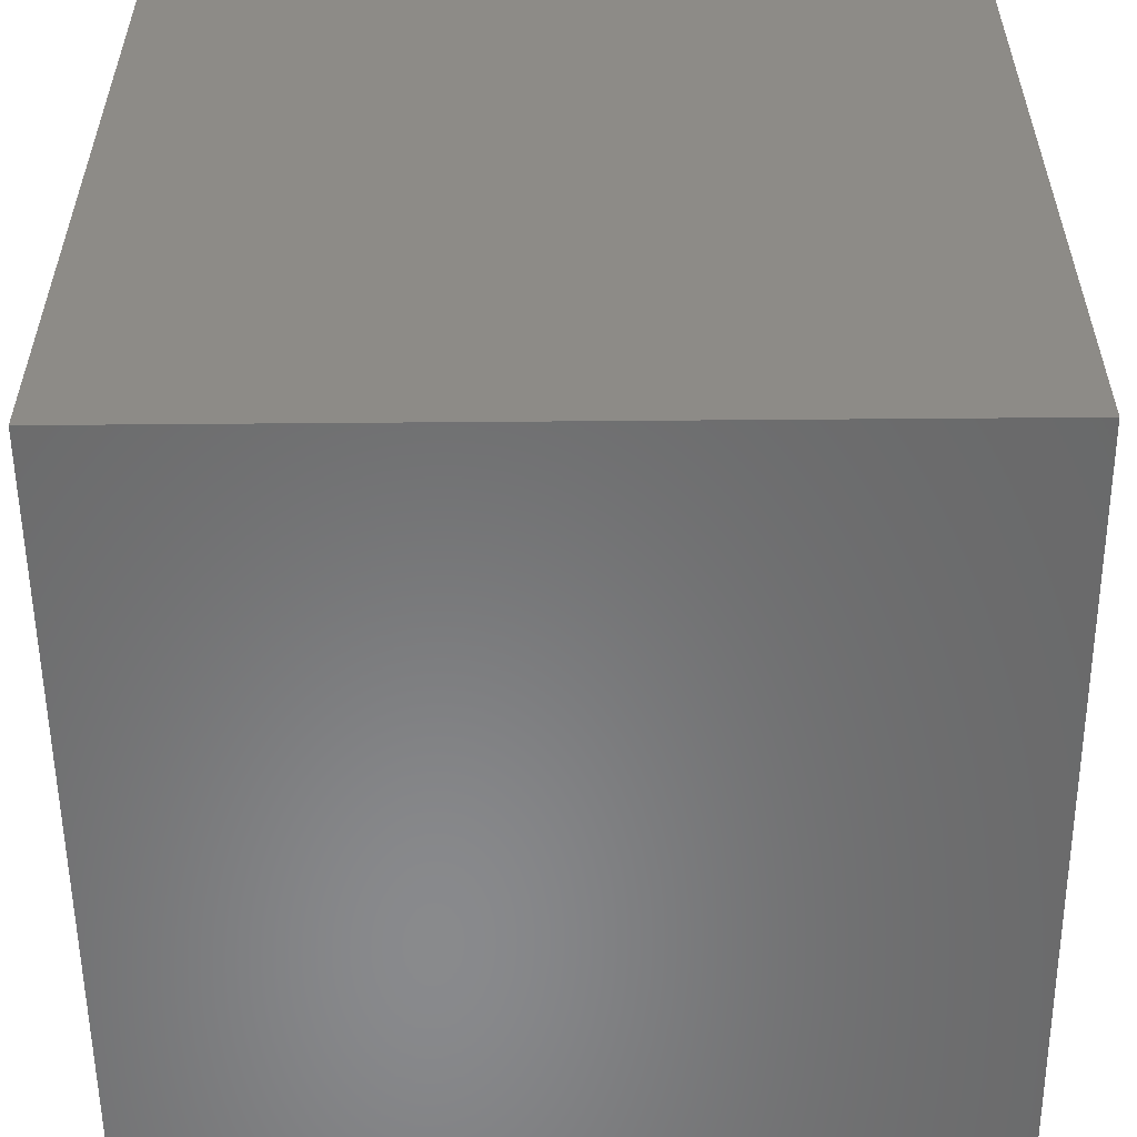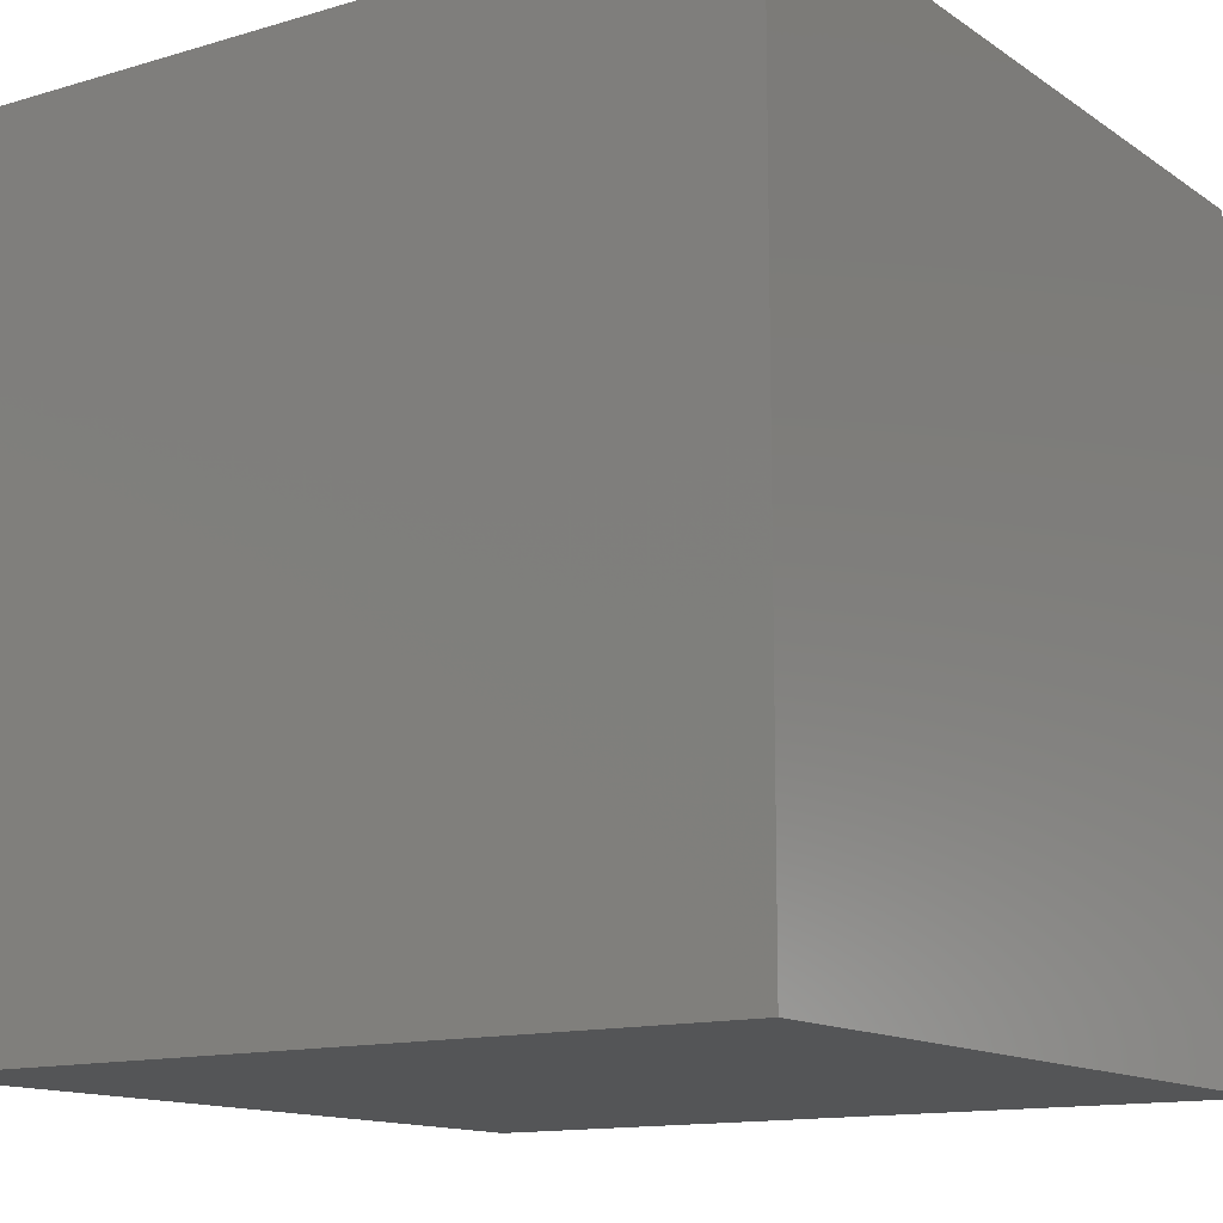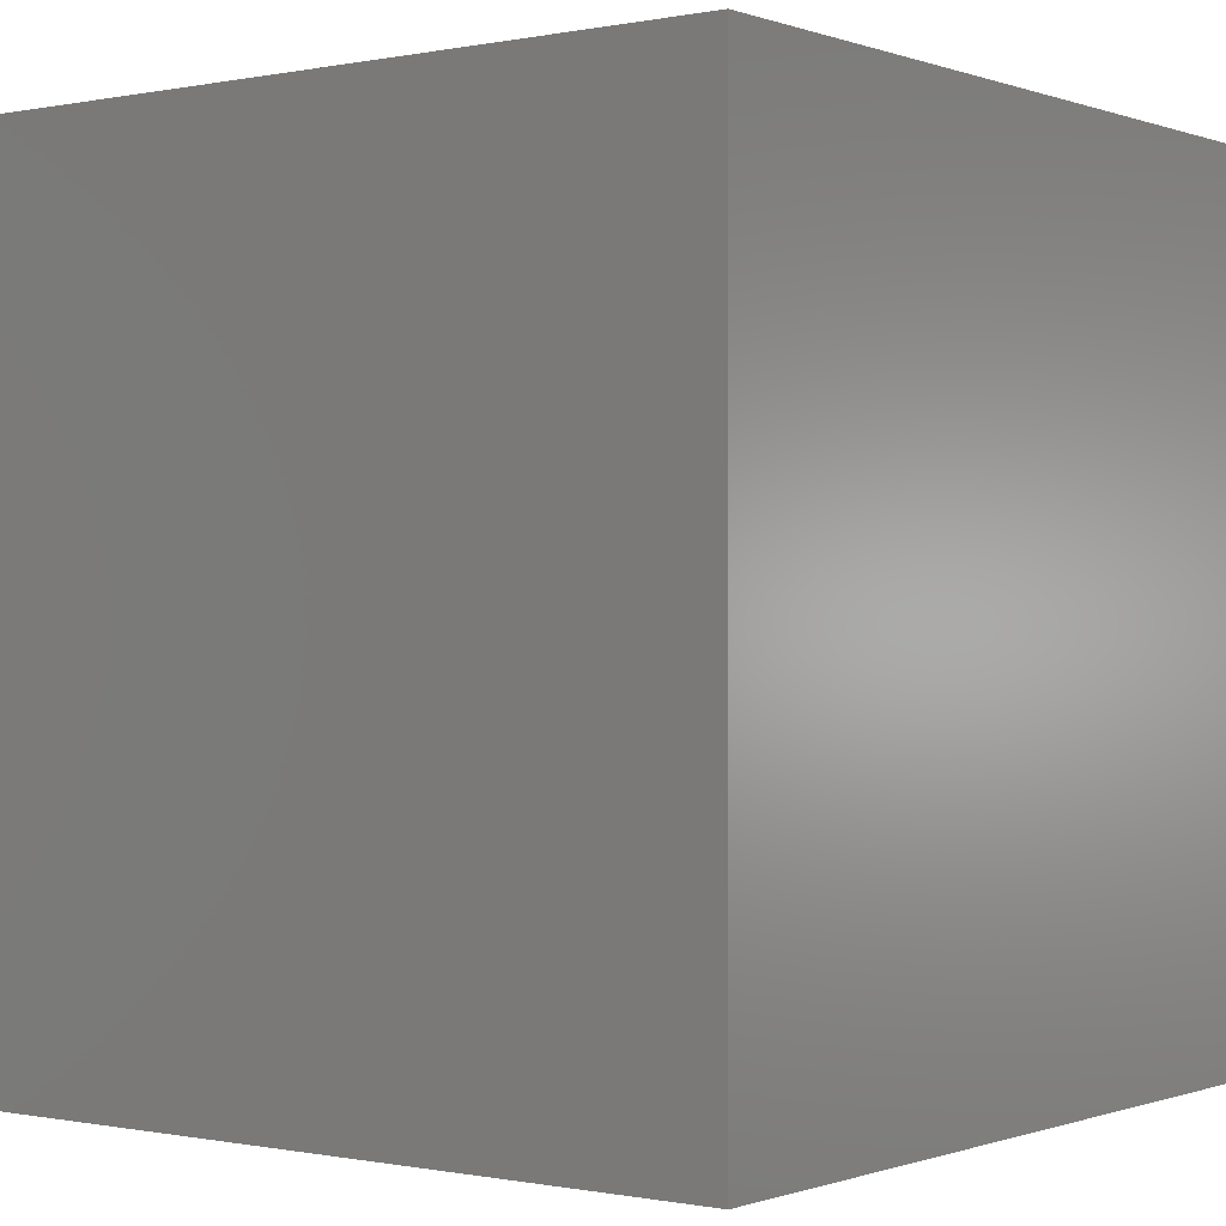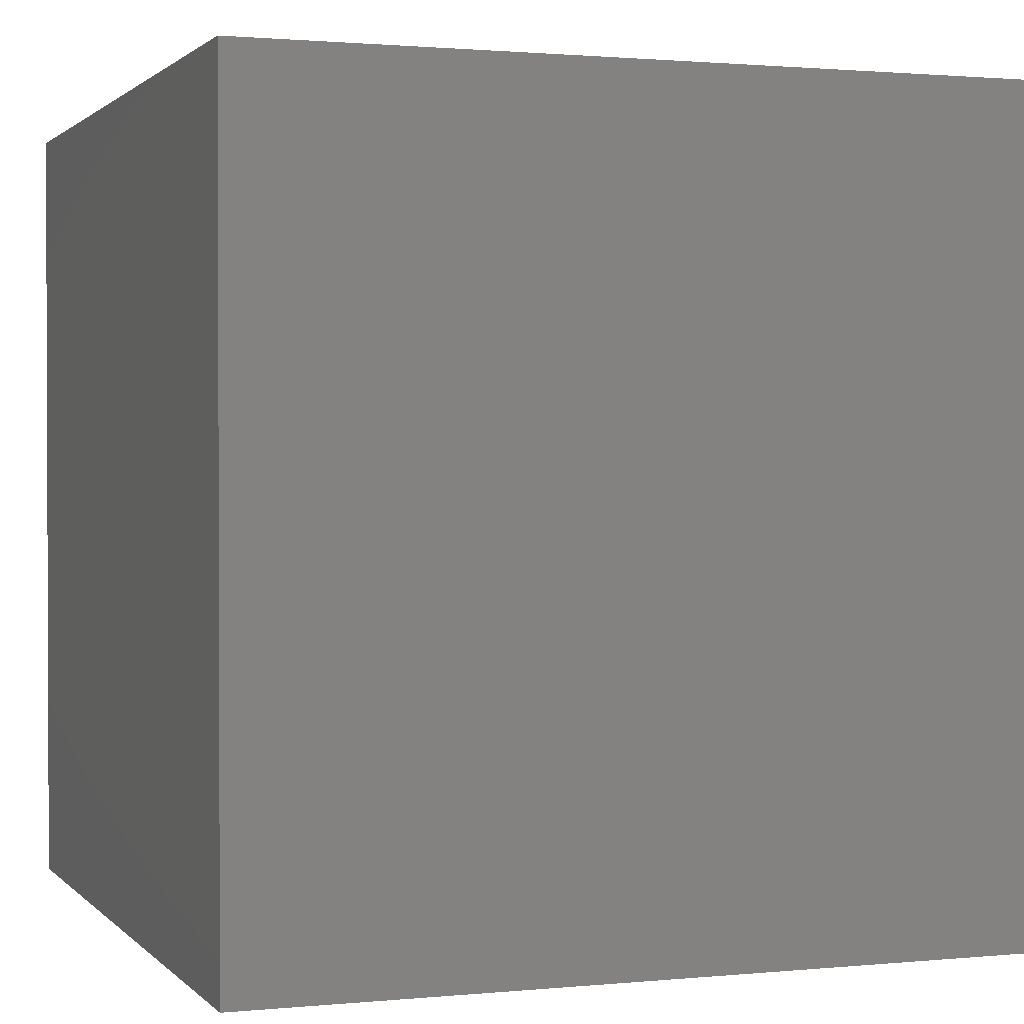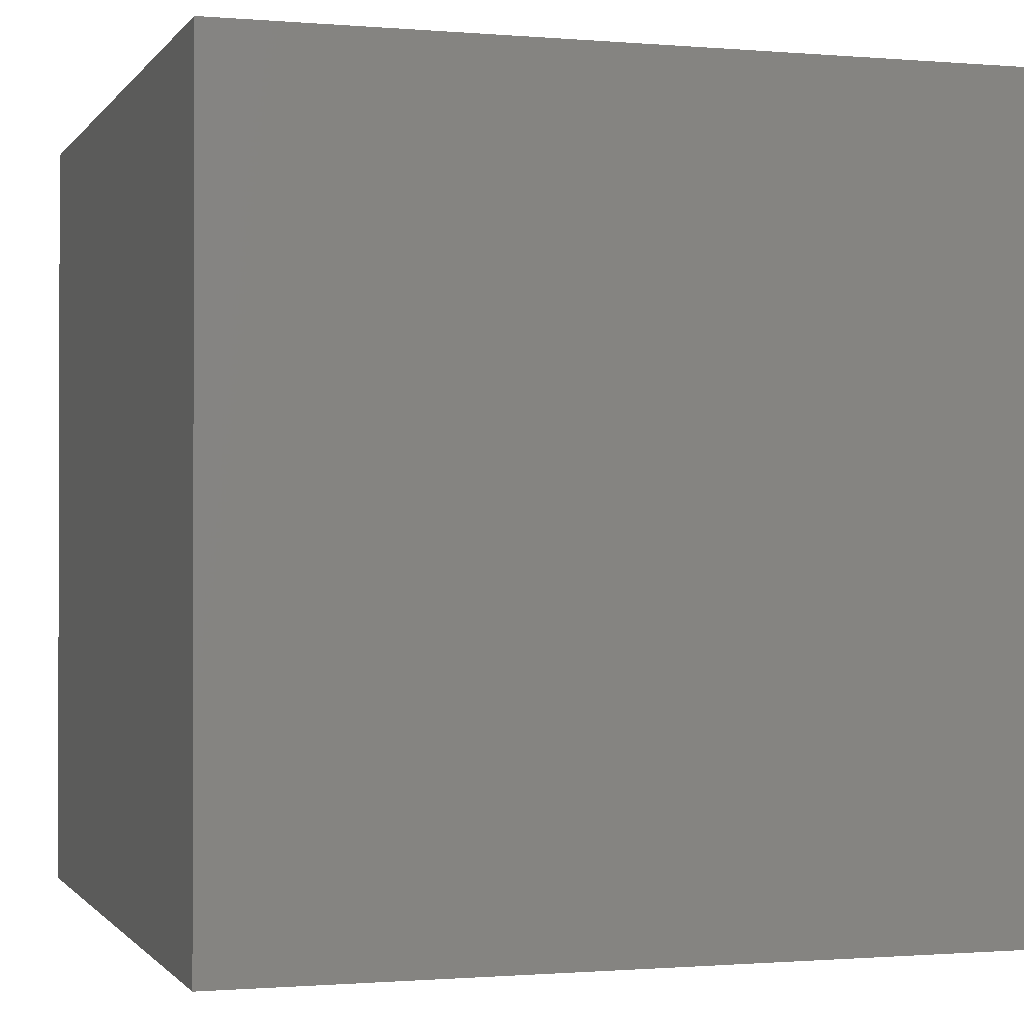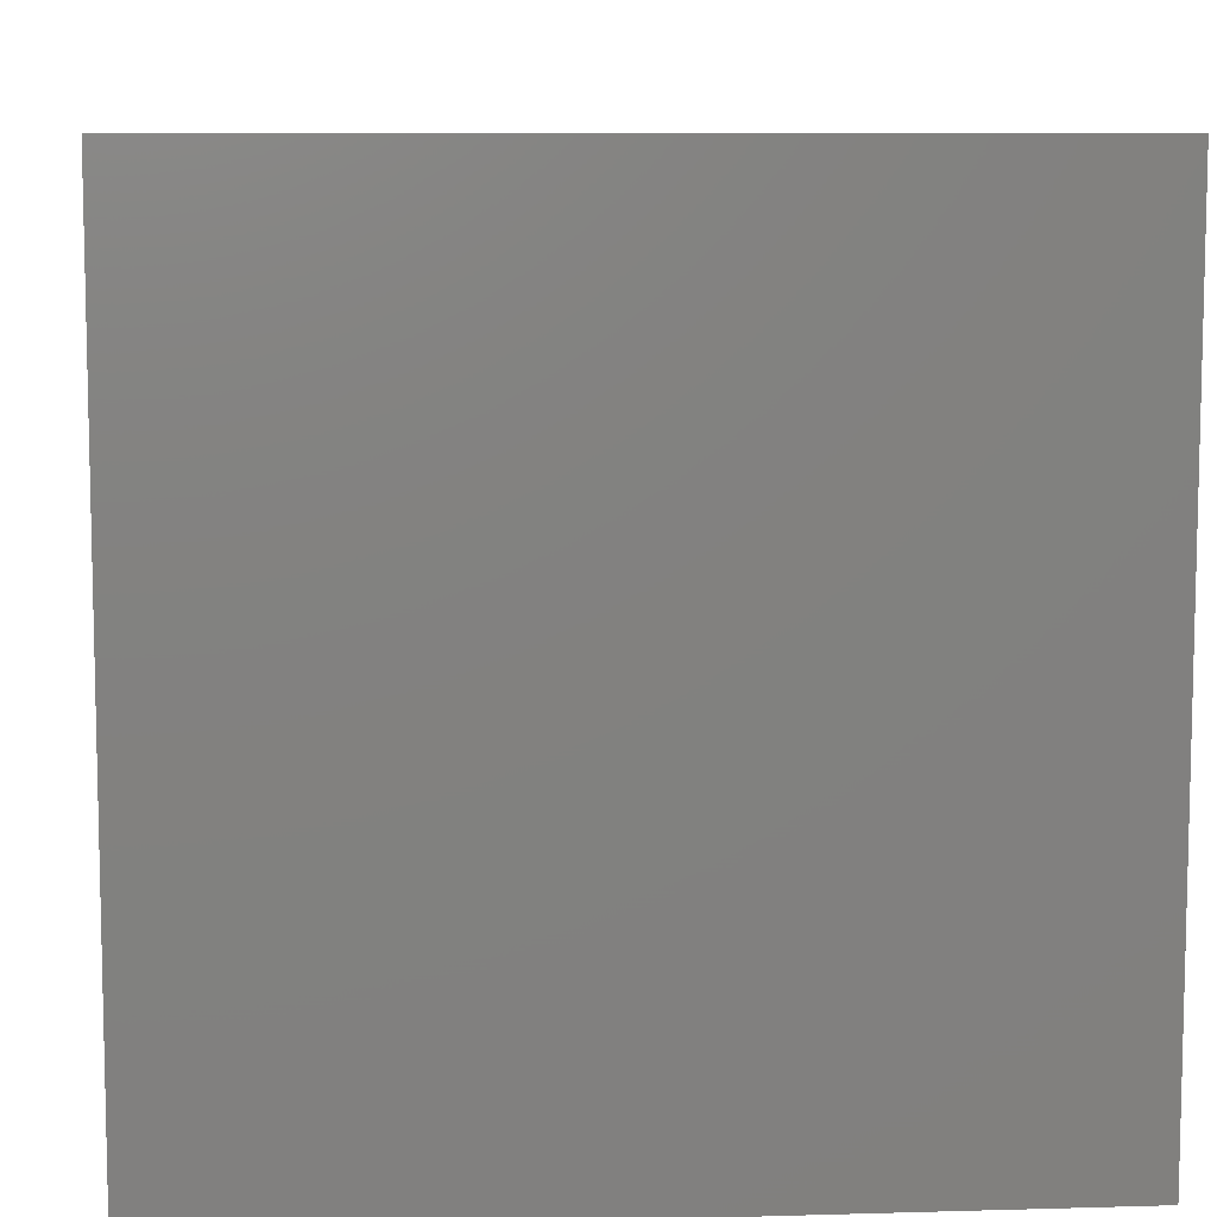
<metadata>
{"format":"stl","ext":"stl","renderer":"f3d","projection":"perspective","resolution":1024,"background":"white","views":[{"elev":-55.8,"azim":-179.5,"up":"+Z"},{"elev":-13.2,"azim":124.0,"up":"+Y"},{"elev":-0.3,"azim":37.2,"up":"+Z"},{"elev":1.3,"azim":-19.9,"up":"+Y"},{"elev":-0.9,"azim":-107.5,"up":"+Z"},{"elev":8.6,"azim":-4.5,"up":"+Y"}]}
</metadata>
<code>
# stl→obj: 8 verts, 12 faces
v -7 3 0
v -8 3 0
v -7 2 0
v -8 2 0
v -7 2 -1
v -8 2 -1
v -7 3 -1
v -8 3 -1
f 1 2 3
f 3 2 4
f 5 6 7
f 7 6 8
f 4 6 3
f 3 6 5
f 2 8 4
f 4 8 6
f 1 7 2
f 2 7 8
f 3 5 1
f 1 5 7

</code>
